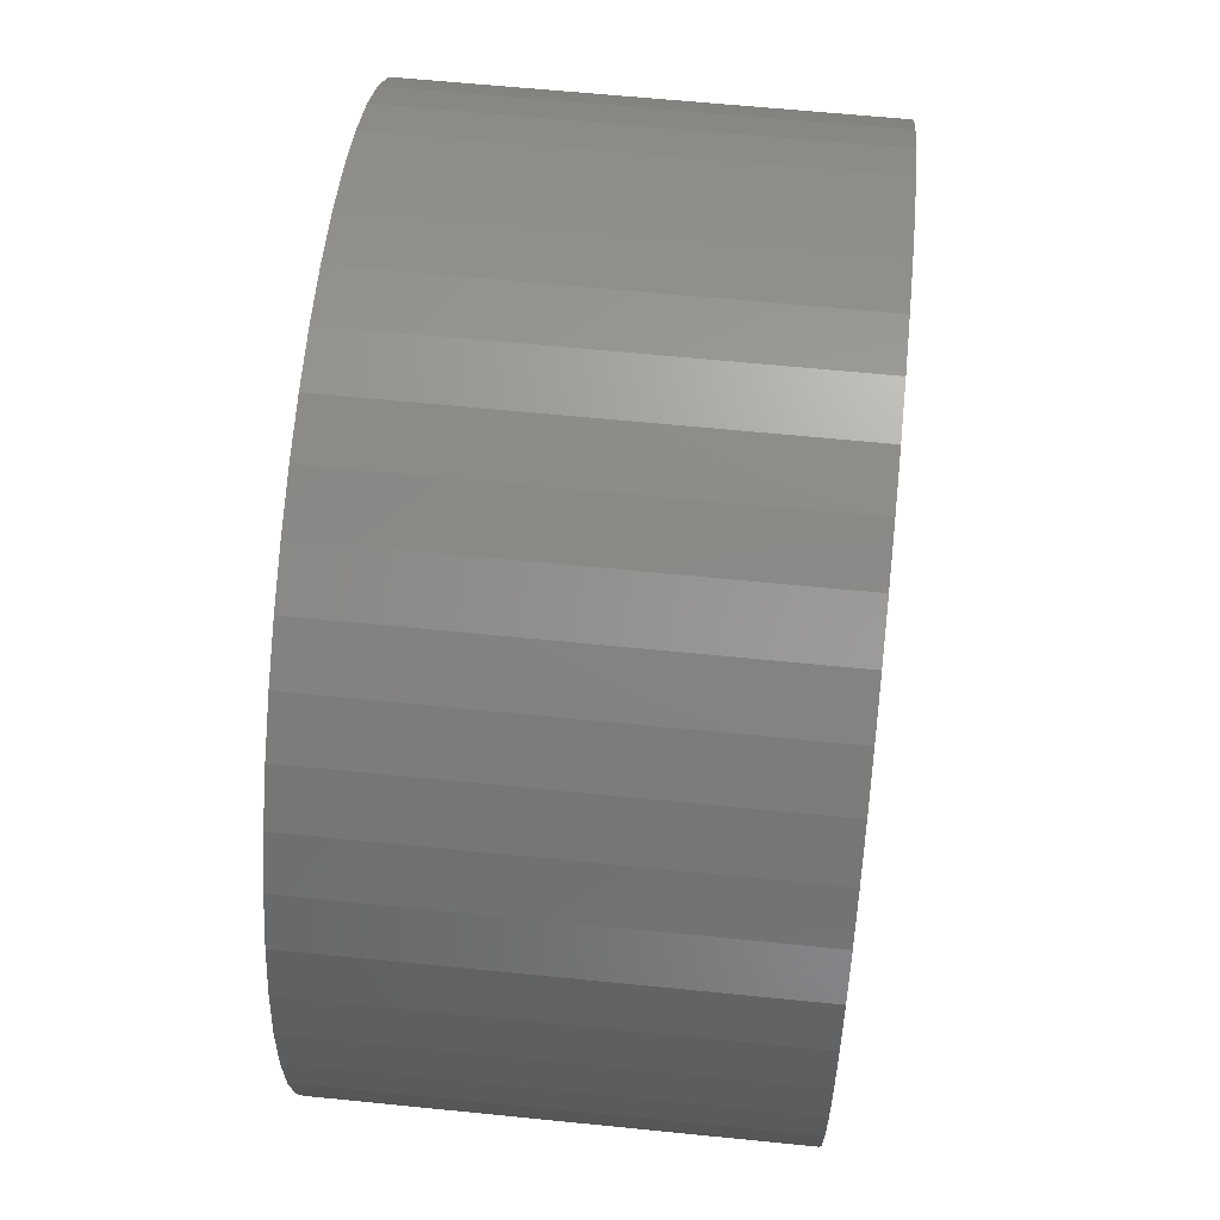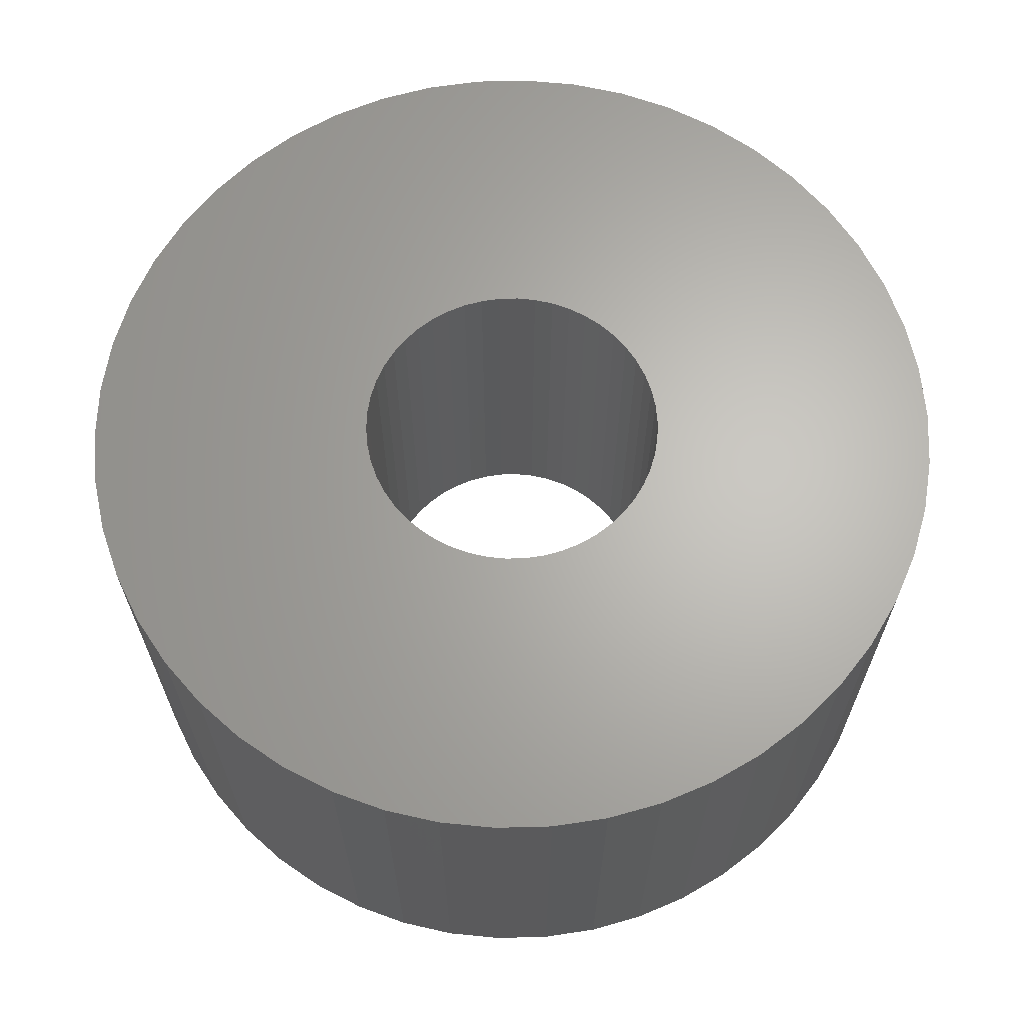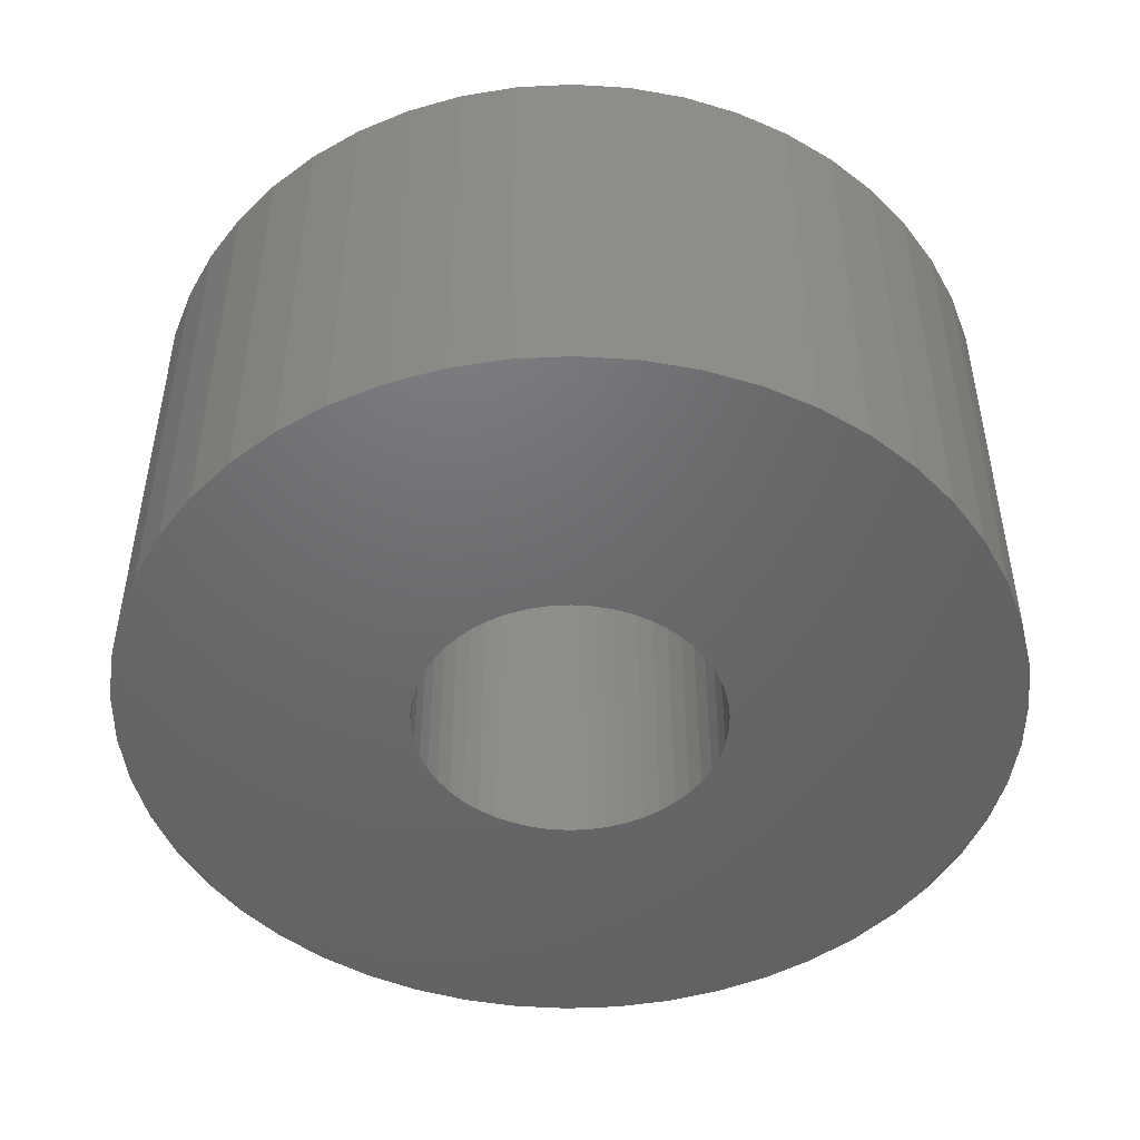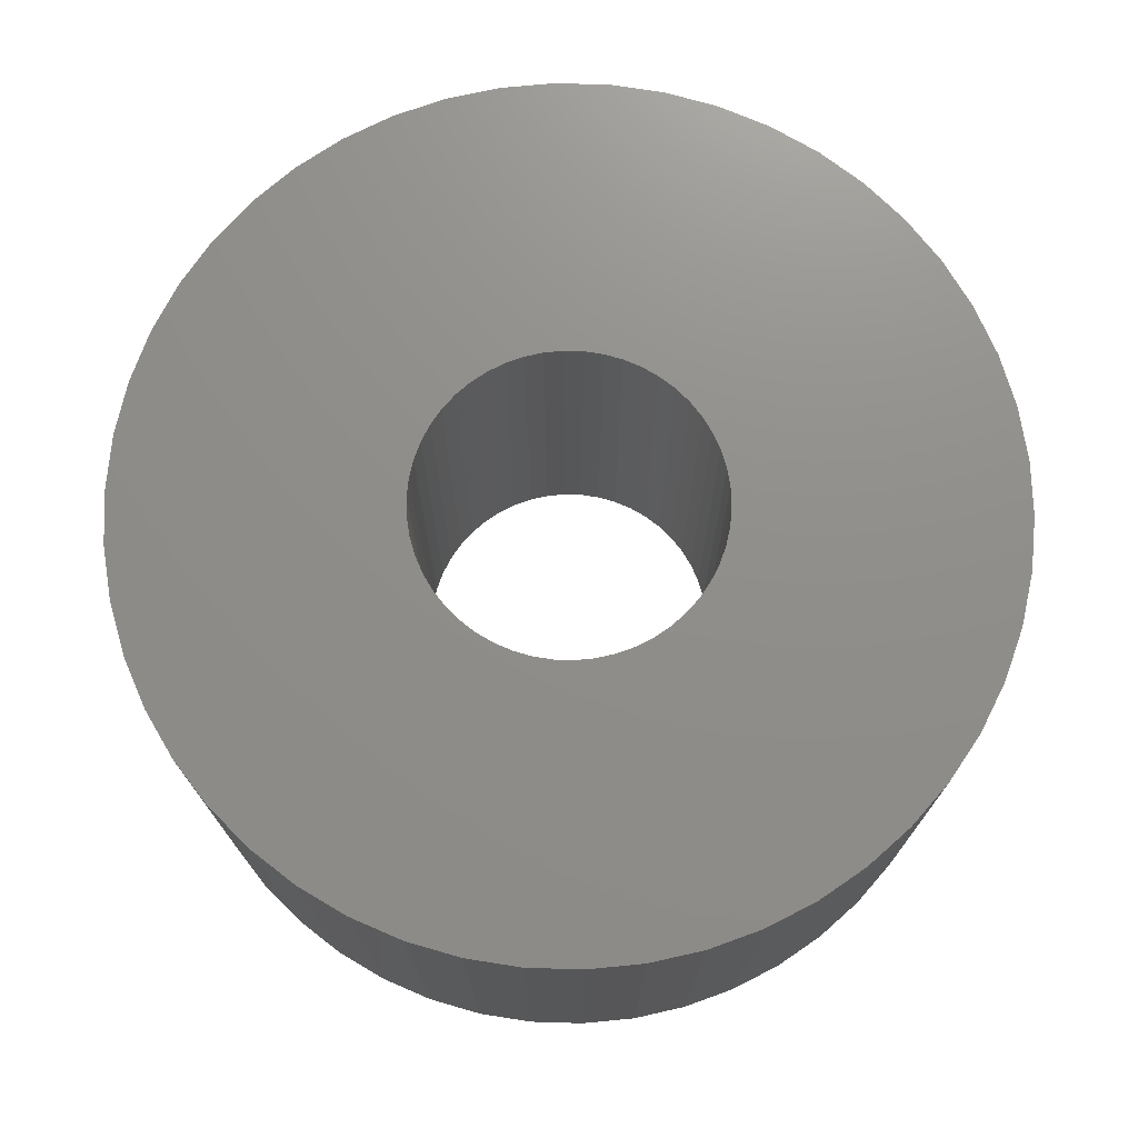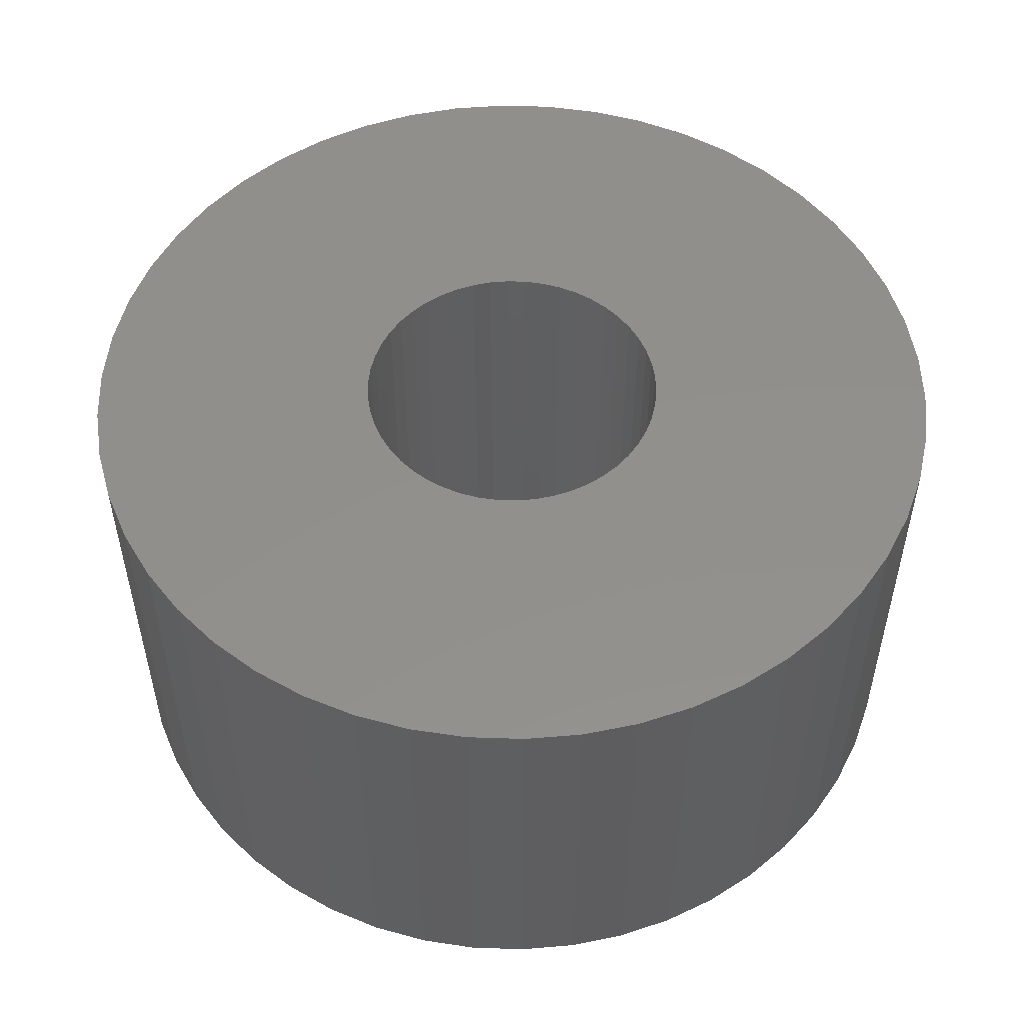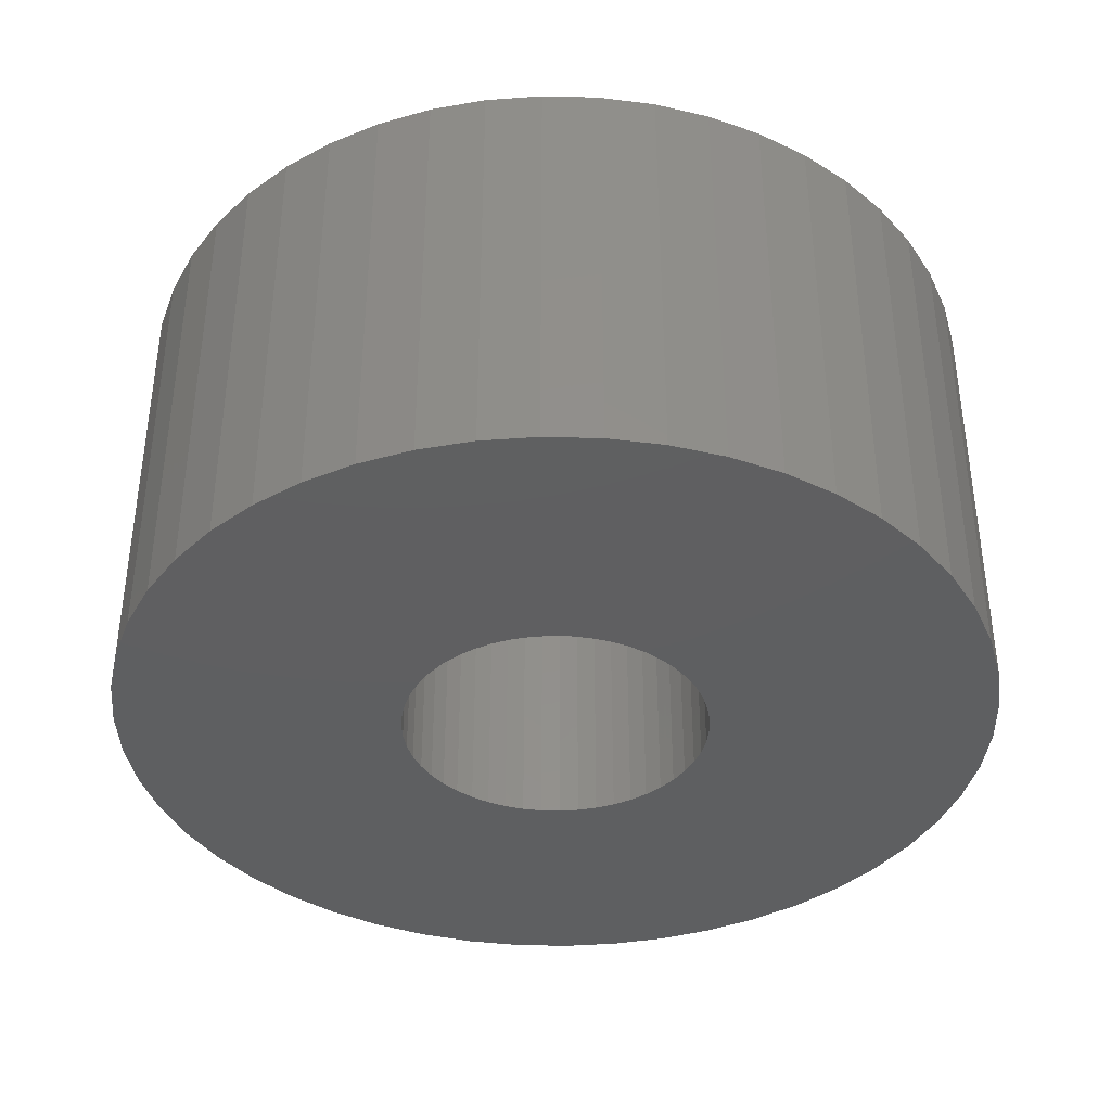
<metadata>
{"format":"stl","ext":"stl","renderer":"f3d","projection":"perspective","resolution":1024,"background":"white","views":[{"elev":60.8,"azim":-84.1,"up":"+Y"},{"elev":65.3,"azim":5.7,"up":"+Z"},{"elev":-48.1,"azim":-104.8,"up":"+Z"},{"elev":73.4,"azim":-27.1,"up":"+Z"},{"elev":52.5,"azim":-84.4,"up":"+Z"},{"elev":-38.5,"azim":-9.1,"up":"+Z"}]}
</metadata>
<code>
# stl→obj: 200 verts, 400 faces
v -4 0 0
v -3.968 0.5013 0
v -3.968 -0.5013 0
v -3.874 0.9948 0
v -3.719 1.472 0
v -3.505 1.927 0
v -3.236 2.351 0
v -2.916 2.738 0
v -2.55 3.082 0
v -2.143 3.377 0
v -1.703 3.619 0
v -1.236 3.804 0
v -0.7495 3.929 0
v -0.2512 3.992 0
v 0.2512 3.992 0
v 0.7495 3.929 0
v 1.236 3.804 0
v 1.703 3.619 0
v 2.143 3.377 0
v 2.55 3.082 0
v -0.08791 1.397 0
v 2.916 2.738 0
v 0.4326 1.331 0
v 3.236 2.351 0
v 0.8924 1.079 0
v 3.505 1.927 0
v 1.133 0.8229 0
v 3.719 1.472 0
v 1.302 0.5154 0
v 3.874 0.9948 0
v 1.389 0.1755 0
v 3.968 0.5013 0
v 1.4 0 0
v 4 0 0
v 1.356 -0.3482 0
v 3.968 -0.5013 0
v 1.227 -0.6745 0
v 3.874 -0.9948 0
v 1.021 -0.9584 0
v 3.719 -1.472 0
v 0.5961 -1.267 0
v 3.505 -1.927 0
v 0.08791 -1.397 0
v 3.236 -2.351 0
v 2.916 -2.738 0
v 2.55 -3.082 0
v 2.143 -3.377 0
v 1.703 -3.619 0
v 1.236 -3.804 0
v 0.7495 -3.929 0
v 0.2512 -3.992 0
v -0.2512 -3.992 0
v -0.7495 -3.929 0
v -1.236 -3.804 0
v -1.703 -3.619 0
v -2.143 -3.377 0
v -2.55 -3.082 0
v -2.916 -2.738 0
v -3.236 -2.351 0
v -3.505 -1.927 0
v -3.719 -1.472 0
v -3.874 -0.9948 0
v -1.389 -0.1755 0
v -1.4 0 0
v -1.356 -0.3482 0
v -1.302 -0.5154 0
v -1.227 -0.6745 0
v -1.021 -0.9584 0
v -1.133 -0.8229 0
v -0.7502 -1.182 0
v -0.8924 -1.079 0
v -0.08791 -1.397 0
v -0.2623 -1.375 0
v -0.5961 -1.267 0
v -0.4326 -1.331 0
v 0.2623 -1.375 0
v 0.4326 -1.331 0
v 0.7502 -1.182 0
v 0.8924 -1.079 0
v 1.133 -0.8229 0
v 1.302 -0.5154 0
v 1.389 -0.1755 0
v 1.356 0.3482 0
v 1.227 0.6745 0
v 1.021 0.9584 0
v 0.7502 1.182 0
v 0.5961 1.267 0
v 0.2623 1.375 0
v 0.08791 1.397 0
v -0.2623 1.375 0
v -0.8924 1.079 0
v -0.7502 1.182 0
v -0.4326 1.331 0
v -0.5961 1.267 0
v -1.021 0.9584 0
v -1.133 0.8229 0
v -1.227 0.6745 0
v -1.302 0.5154 0
v -1.356 0.3482 0
v -1.389 0.1755 0
v -4 0 4
v -3.968 0.5013 4
v -3.968 -0.5013 4
v -3.874 -0.9948 4
v -3.719 -1.472 4
v -3.505 -1.927 4
v -3.236 -2.351 4
v -2.916 -2.738 4
v -2.55 -3.082 4
v -2.143 -3.377 4
v -1.703 -3.619 4
v -1.236 -3.804 4
v -0.7495 -3.929 4
v -0.2512 -3.992 4
v 0.2512 -3.992 4
v 0.7495 -3.929 4
v 1.236 -3.804 4
v 1.703 -3.619 4
v 2.143 -3.377 4
v 2.55 -3.082 4
v 2.916 -2.738 4
v 3.236 -2.351 4
v 3.505 -1.927 4
v 3.719 -1.472 4
v 3.874 -0.9948 4
v 3.968 -0.5013 4
v 4 0 4
v 3.968 0.5013 4
v 3.874 0.9948 4
v 3.719 1.472 4
v 3.505 1.927 4
v 3.236 2.351 4
v 2.916 2.738 4
v 2.55 3.082 4
v 2.143 3.377 4
v 1.703 3.619 4
v 1.236 3.804 4
v 0.7495 3.929 4
v 0.2512 3.992 4
v -0.2512 3.992 4
v -0.7495 3.929 4
v -1.236 3.804 4
v -1.703 3.619 4
v -2.143 3.377 4
v -2.55 3.082 4
v -2.916 2.738 4
v -3.236 2.351 4
v -3.505 1.927 4
v -3.719 1.472 4
v -3.874 0.9948 4
v -1.4 0 4
v -1.389 -0.1755 4
v -1.389 0.1755 4
v -1.356 0.3482 4
v -1.302 0.5154 4
v -1.227 0.6745 4
v -1.133 0.8229 4
v -1.021 0.9584 4
v -0.8924 1.079 4
v -0.7502 1.182 4
v -0.5961 1.267 4
v -0.4326 1.331 4
v -0.2623 1.375 4
v -0.08791 1.397 4
v 0.08791 1.397 4
v 0.2623 1.375 4
v 0.4326 1.331 4
v 0.5961 1.267 4
v 0.7502 1.182 4
v 0.8924 1.079 4
v 1.021 0.9584 4
v 1.133 0.8229 4
v 1.227 0.6745 4
v 1.302 0.5154 4
v 1.356 0.3482 4
v 1.389 0.1755 4
v 1.4 0 4
v 1.389 -0.1755 4
v 1.356 -0.3482 4
v 1.302 -0.5154 4
v 1.227 -0.6745 4
v 1.133 -0.8229 4
v 1.021 -0.9584 4
v 0.8924 -1.079 4
v 0.7502 -1.182 4
v 0.5961 -1.267 4
v 0.4326 -1.331 4
v 0.2623 -1.375 4
v 0.08791 -1.397 4
v -0.08791 -1.397 4
v -0.2623 -1.375 4
v -0.4326 -1.331 4
v -0.5961 -1.267 4
v -0.7502 -1.182 4
v -0.8924 -1.079 4
v -1.021 -0.9584 4
v -1.133 -0.8229 4
v -1.227 -0.6745 4
v -1.302 -0.5154 4
v -1.356 -0.3482 4
f 1 2 3
f 3 2 4
f 3 4 5
f 3 5 6
f 3 6 7
f 3 7 8
f 3 8 9
f 3 9 10
f 3 10 11
f 3 11 12
f 3 12 13
f 3 13 14
f 3 14 15
f 3 15 16
f 3 16 17
f 3 17 18
f 3 18 19
f 3 19 20
f 21 20 22
f 23 22 24
f 25 24 26
f 27 26 28
f 29 28 30
f 31 30 32
f 33 32 34
f 35 34 36
f 37 36 38
f 39 38 40
f 41 40 42
f 43 42 44
f 3 44 45
f 3 45 46
f 3 46 47
f 3 47 48
f 3 48 49
f 3 49 50
f 3 50 51
f 3 51 52
f 3 52 53
f 3 53 54
f 3 54 55
f 3 55 56
f 3 56 57
f 3 57 58
f 3 58 59
f 3 59 60
f 3 60 61
f 3 61 62
f 63 3 64
f 65 3 63
f 66 3 65
f 67 3 66
f 68 3 69
f 3 67 69
f 70 3 71
f 3 68 71
f 72 44 73
f 3 70 74
f 3 74 75
f 3 75 44
f 75 73 44
f 43 44 72
f 76 42 43
f 77 42 76
f 41 42 77
f 78 40 41
f 79 40 78
f 39 40 79
f 80 38 39
f 37 38 80
f 81 36 37
f 35 36 81
f 82 34 35
f 33 34 82
f 31 32 33
f 83 30 31
f 84 28 29
f 27 28 84
f 85 26 27
f 86 24 25
f 23 24 87
f 87 24 86
f 88 22 23
f 21 22 89
f 89 22 88
f 90 20 21
f 91 3 92
f 93 20 90
f 94 20 93
f 3 20 94
f 3 94 92
f 95 3 91
f 96 3 95
f 97 3 96
f 98 3 97
f 99 3 98
f 100 3 99
f 64 3 100
f 25 26 85
f 29 30 83
f 1 101 2
f 2 101 102
f 1 3 101
f 101 3 103
f 3 62 103
f 103 62 104
f 62 61 104
f 104 61 105
f 61 60 105
f 105 60 106
f 60 59 106
f 106 59 107
f 59 58 107
f 107 58 108
f 108 58 57
f 109 108 57
f 109 57 56
f 110 109 56
f 110 56 55
f 111 110 55
f 111 55 54
f 112 111 54
f 112 54 53
f 113 112 53
f 113 53 52
f 114 113 52
f 114 52 51
f 115 114 51
f 115 51 50
f 116 115 50
f 116 50 49
f 117 116 49
f 117 49 48
f 118 117 48
f 118 48 47
f 119 118 47
f 119 47 46
f 120 119 46
f 120 46 45
f 121 120 45
f 121 45 44
f 122 121 44
f 122 44 42
f 123 122 42
f 123 42 40
f 124 123 40
f 124 40 38
f 125 124 38
f 125 38 36
f 126 125 36
f 126 36 34
f 127 126 34
f 34 32 128
f 127 34 128
f 32 30 129
f 128 32 129
f 30 28 130
f 129 30 130
f 28 26 131
f 130 28 131
f 26 24 132
f 131 26 132
f 24 22 133
f 132 24 133
f 20 134 22
f 22 134 133
f 19 135 20
f 20 135 134
f 18 136 19
f 19 136 135
f 17 137 18
f 18 137 136
f 16 138 17
f 17 138 137
f 15 139 16
f 16 139 138
f 14 140 15
f 15 140 139
f 13 141 14
f 14 141 140
f 12 142 13
f 13 142 141
f 11 143 12
f 12 143 142
f 10 144 11
f 11 144 143
f 9 145 10
f 10 145 144
f 8 146 9
f 9 146 145
f 7 147 8
f 8 147 146
f 6 148 7
f 7 148 147
f 5 149 6
f 6 149 148
f 4 150 5
f 5 150 149
f 2 102 4
f 4 102 150
f 151 152 63
f 64 151 63
f 100 153 151
f 64 100 151
f 99 154 153
f 100 99 153
f 98 155 154
f 99 98 154
f 97 156 155
f 98 97 155
f 96 157 156
f 97 96 156
f 95 158 157
f 96 95 157
f 91 159 158
f 95 91 158
f 92 160 159
f 91 92 159
f 94 161 160
f 92 94 160
f 93 162 161
f 94 93 161
f 90 163 162
f 93 90 162
f 21 164 163
f 90 21 163
f 89 165 164
f 21 89 164
f 88 166 165
f 89 88 165
f 23 167 166
f 88 23 166
f 87 168 167
f 23 87 167
f 86 169 168
f 87 86 168
f 25 170 169
f 86 25 169
f 85 171 170
f 25 85 170
f 172 171 27
f 27 171 85
f 173 172 84
f 84 172 27
f 174 173 29
f 29 173 84
f 175 174 83
f 83 174 29
f 176 175 31
f 31 175 83
f 177 176 33
f 33 176 31
f 177 33 178
f 178 33 82
f 178 82 179
f 179 82 35
f 179 35 180
f 180 35 81
f 180 81 181
f 181 81 37
f 181 37 182
f 182 37 80
f 182 80 183
f 183 80 39
f 183 39 184
f 184 39 79
f 184 79 185
f 185 79 78
f 185 78 186
f 186 78 41
f 186 41 187
f 187 41 77
f 187 77 188
f 188 77 76
f 188 76 189
f 189 76 43
f 189 43 190
f 190 43 72
f 190 72 191
f 191 72 73
f 191 73 192
f 192 73 75
f 192 75 193
f 193 75 74
f 193 74 194
f 194 74 70
f 194 70 195
f 195 70 71
f 195 71 196
f 196 71 68
f 197 196 68
f 69 197 68
f 198 197 69
f 67 198 69
f 199 198 67
f 66 199 67
f 200 199 66
f 65 200 66
f 152 200 65
f 63 152 65
f 102 101 103
f 105 102 104
f 104 102 103
f 106 102 105
f 107 102 106
f 108 102 107
f 109 102 108
f 110 102 109
f 111 102 110
f 112 102 111
f 113 102 112
f 114 102 113
f 115 102 114
f 116 102 115
f 117 102 116
f 118 102 117
f 119 102 118
f 120 102 119
f 193 102 120
f 194 195 102
f 189 190 121
f 183 184 123
f 177 178 126
f 170 171 130
f 167 168 131
f 133 102 132
f 134 102 133
f 135 102 134
f 136 102 135
f 137 102 136
f 138 102 137
f 139 102 138
f 140 102 139
f 141 102 140
f 142 102 141
f 143 102 142
f 144 102 143
f 145 102 144
f 146 102 145
f 147 102 146
f 148 102 147
f 149 102 148
f 150 102 149
f 186 187 122
f 196 197 102
f 154 155 102
f 179 180 125
f 155 156 102
f 176 177 127
f 157 158 102
f 174 175 128
f 157 102 156
f 159 160 102
f 172 173 129
f 159 102 158
f 163 164 132
f 169 170 130
f 161 102 160
f 162 102 161
f 132 102 162
f 164 165 132
f 132 162 163
f 132 165 131
f 165 166 131
f 131 168 130
f 168 169 130
f 130 171 129
f 171 172 129
f 129 173 128
f 173 174 128
f 128 175 127
f 175 176 127
f 127 177 126
f 126 178 125
f 153 154 102
f 178 179 125
f 166 167 131
f 125 180 124
f 180 181 124
f 124 182 123
f 182 183 123
f 123 184 122
f 152 151 102
f 184 185 122
f 185 186 122
f 122 187 121
f 197 198 102
f 187 188 121
f 188 189 121
f 121 190 120
f 190 191 120
f 191 192 120
f 192 193 120
f 194 102 193
f 195 196 102
f 198 199 102
f 181 182 124
f 199 200 102
f 200 152 102
f 151 153 102

</code>
